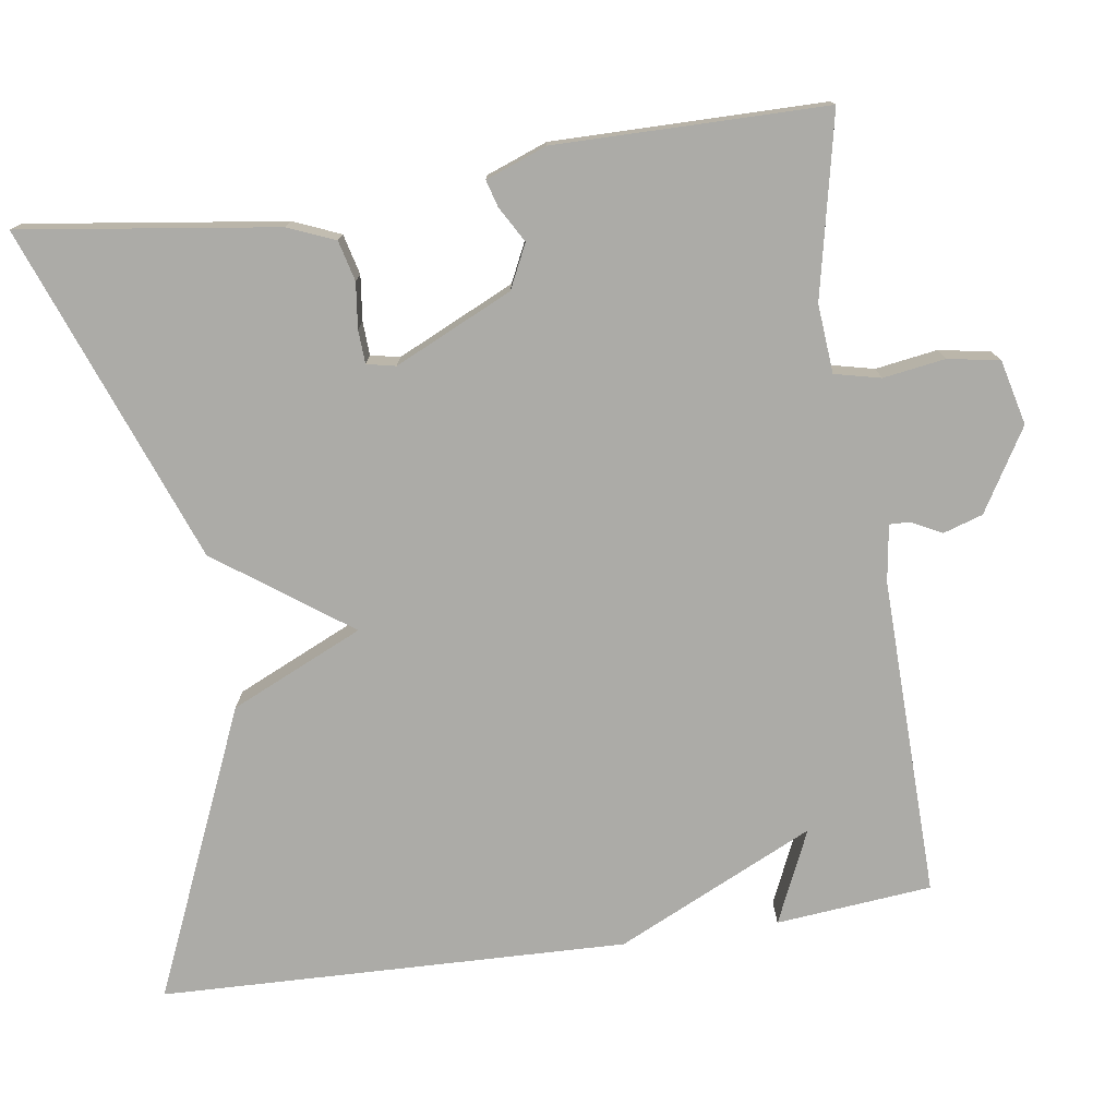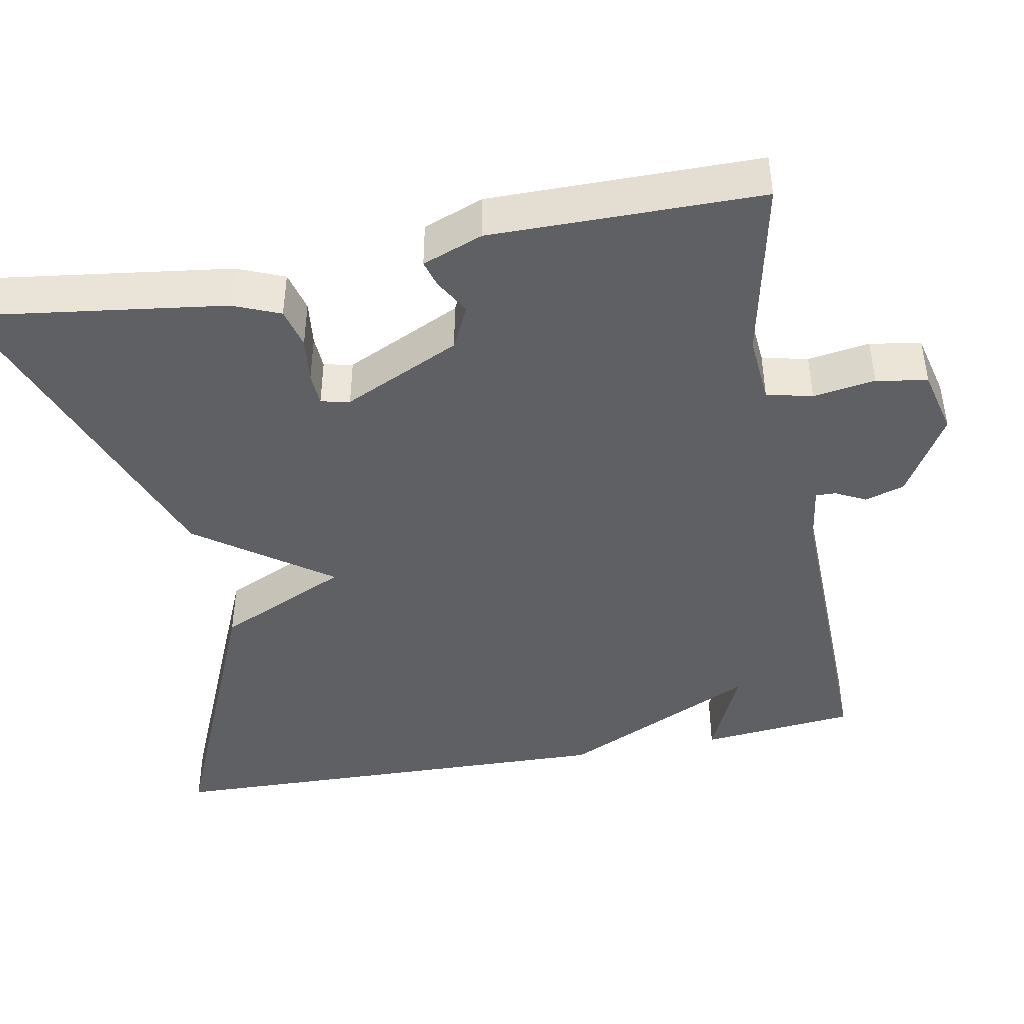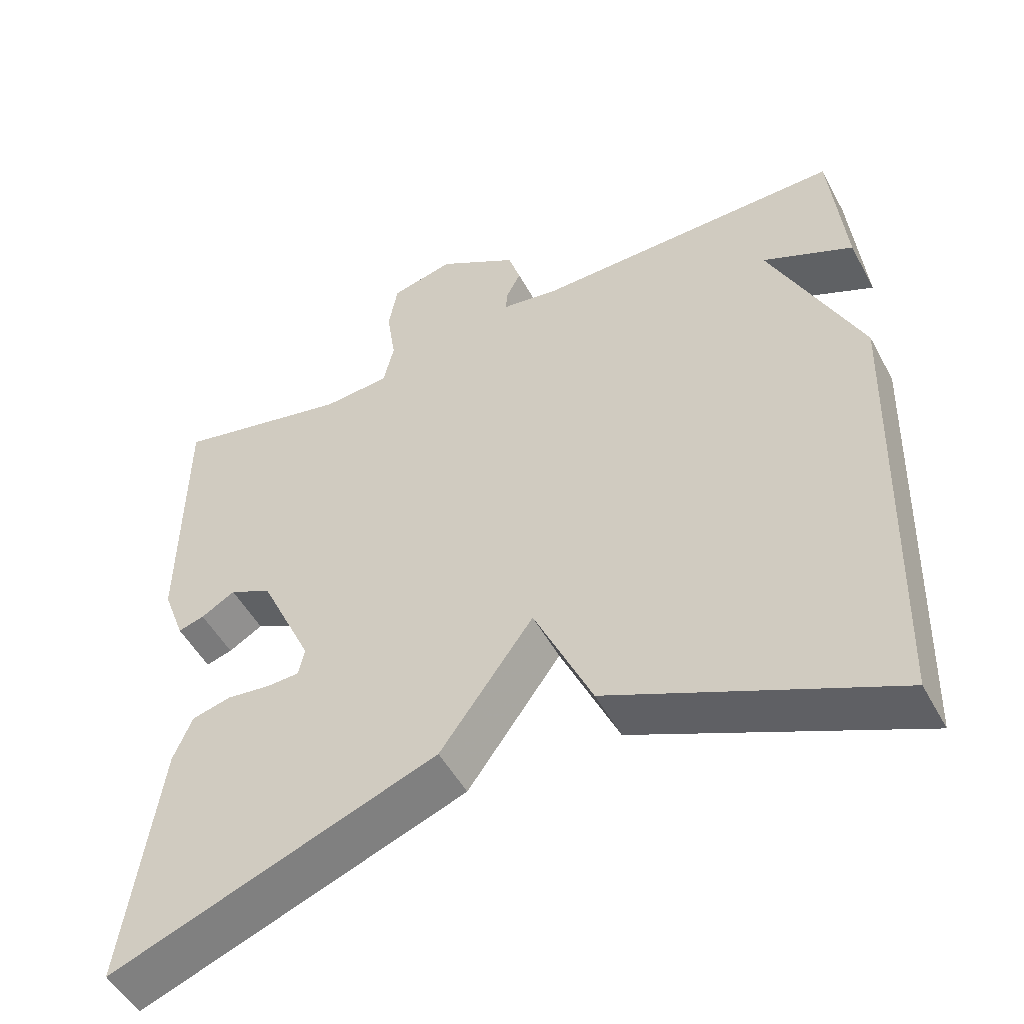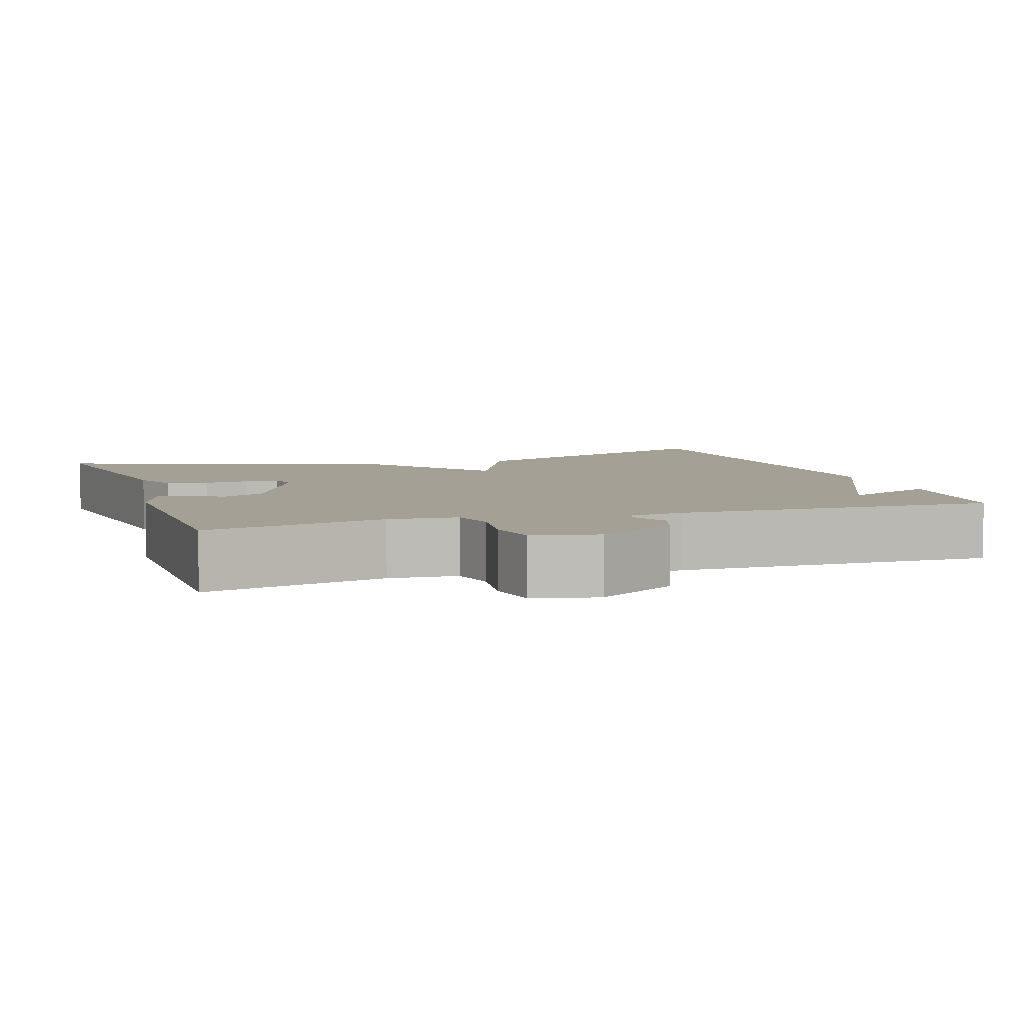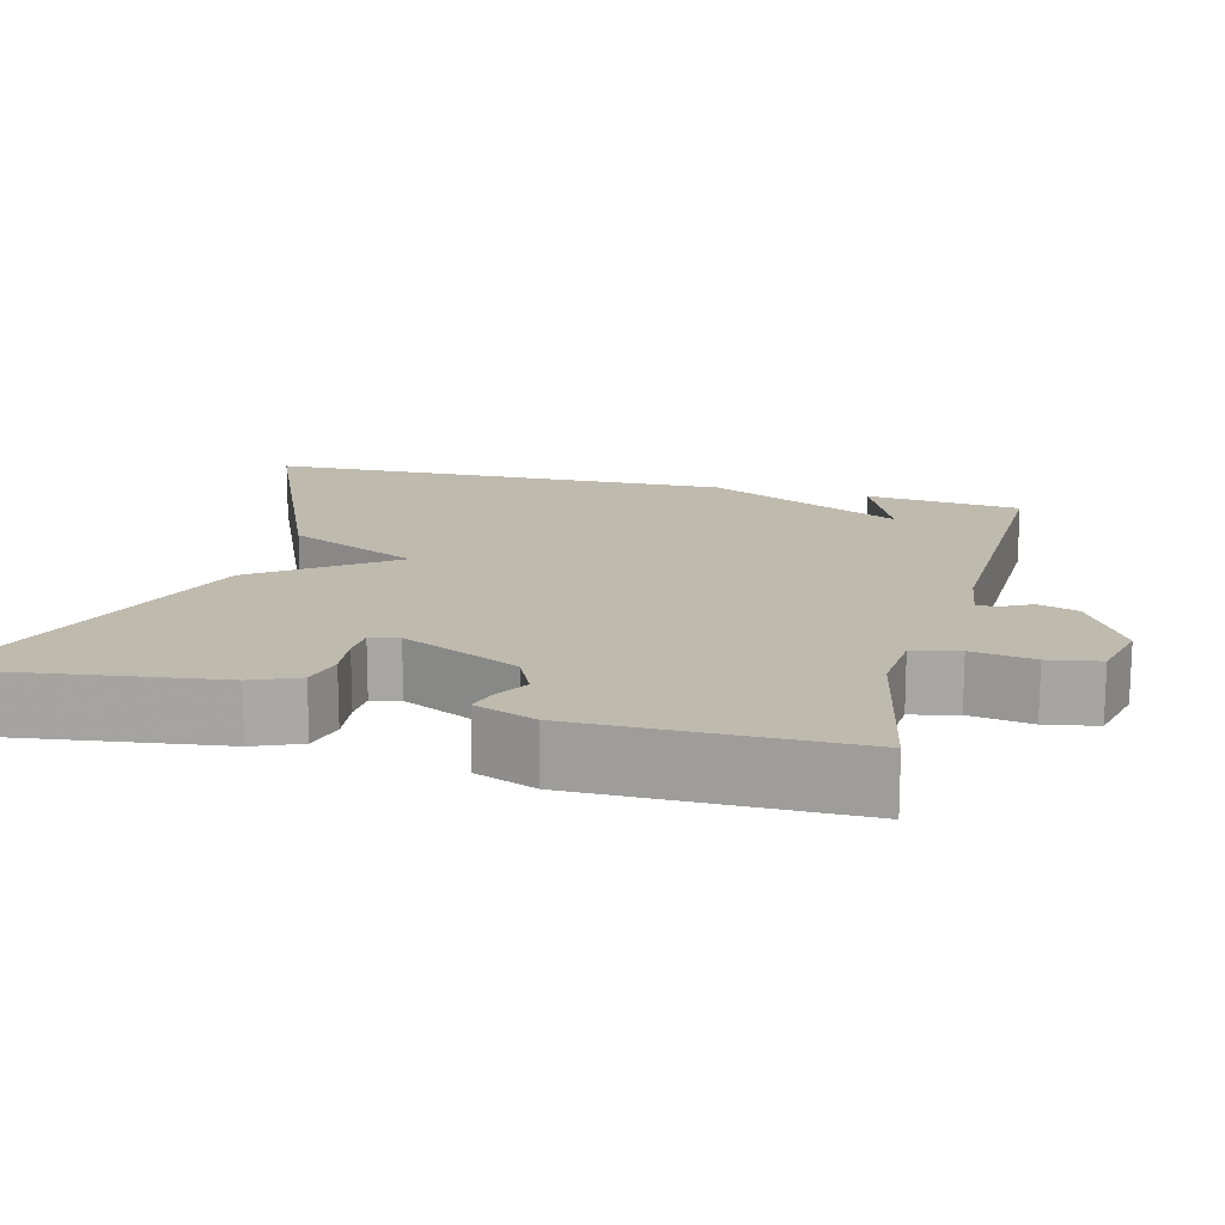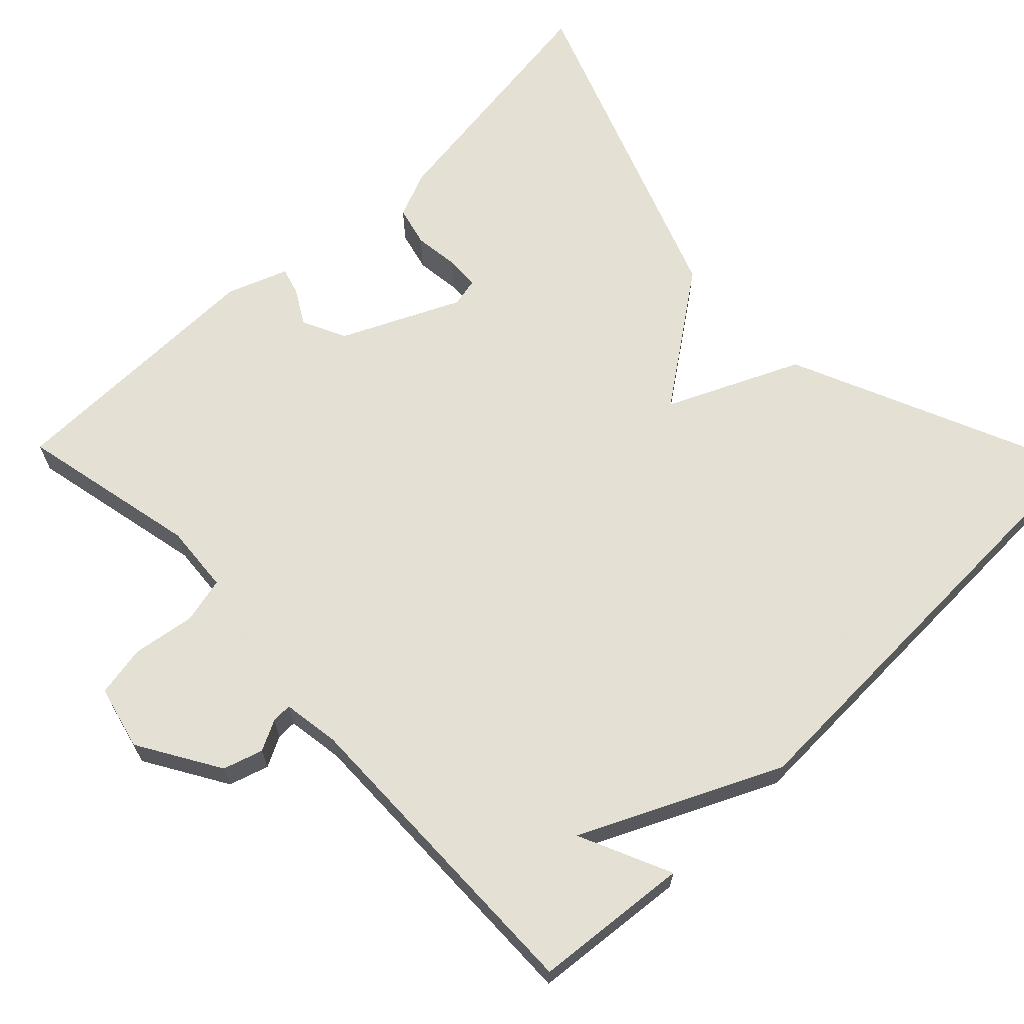
<metadata>
{"format":"obj","ext":"obj","renderer":"f3d","projection":"perspective","resolution":1024,"background":"white","views":[{"elev":-76.3,"azim":-81.5,"up":"+Y"},{"elev":-43.6,"azim":-79.1,"up":"+Y"},{"elev":-50.4,"azim":27.6,"up":"+Z"},{"elev":5.8,"azim":-18.5,"up":"+Y"},{"elev":15.5,"azim":-75.3,"up":"+Y"},{"elev":66.2,"azim":46.1,"up":"+Y"}]}
</metadata>
<code>
v -0.5 0.07 0.5
v -0.268 0.07 0.45
v -0.18 0.07 0.457
v -0.166 0.07 0.516
v -0.178 0.07 0.596
v -0.166 0.07 0.662
v -0.083 0.07 0.682
v 0.022 0.07 0.619
v 0.038 0.07 0.568
v 0.018 0.07 0.529
v 0.017 0.07 0.503
v 0.09 0.07 0.492
v 0.5 0.07 0.5
v 0.519 0.07 0.3
v 0.4 0.07 0.354
v 0.519 0.07 0.1
v 0.5 0.07 -0.5
v 0.131 0.07 -0.339
v 0.054 0.07 -0.169
v -0.069 0.07 -0.339
v -0.5 0.07 -0.5
v -0.454 0.07 -0.172
v -0.429 0.07 -0.112
v -0.377 0.07 -0.099
v -0.319 0.07 -0.106
v -0.276 0.07 -0.104
v -0.268 0.07 -0.067
v -0.338 0.07 0.084
v -0.394 0.07 0.111
v -0.439 0.07 0.085
v -0.474 0.07 0.075
v -0.503 0.07 0.153
v -0.5 0 0.5
v -0.268 0 0.45
v -0.18 0 0.457
v -0.166 0 0.516
v -0.178 0 0.596
v -0.166 0 0.662
v -0.083 0 0.682
v 0.022 0 0.619
v 0.038 0 0.568
v 0.018 0 0.529
v 0.017 0 0.503
v 0.09 0 0.492
v 0.5 0 0.5
v 0.519 0 0.3
v 0.4 0 0.354
v 0.519 0 0.1
v 0.5 0 -0.5
v 0.131 0 -0.339
v 0.054 0 -0.169
v -0.069 0 -0.339
v -0.5 0 -0.5
v -0.454 0 -0.172
v -0.429 0 -0.112
v -0.377 0 -0.099
v -0.319 0 -0.106
v -0.276 0 -0.104
v -0.268 0 -0.067
v -0.338 0 0.084
v -0.394 0 0.111
v -0.439 0 0.085
v -0.474 0 0.075
v -0.503 0 0.153
f 32 1 2
f 31 32 2
f 30 31 2
f 29 30 2
f 28 29 2 3
f 27 28 3
f 23 24 25
f 22 23 25
f 21 22 25
f 20 21 25
f 19 20 25
f 19 25 26
f 17 18 19
f 16 17 19
f 15 16 19
f 15 19 26 27
f 13 14 15
f 15 27 3
f 13 15 3
f 12 13 3
f 8 9 10
f 7 8 10
f 6 7 10
f 5 6 10
f 4 5 10
f 4 10 11
f 3 4 11 12
f 34 33 64
f 34 64 63
f 34 63 62
f 34 62 61
f 35 34 61 60
f 35 60 59
f 57 56 55
f 57 55 54
f 57 54 53
f 57 53 52
f 57 52 51
f 58 57 51
f 51 50 49
f 51 49 48
f 51 48 47
f 59 58 51 47
f 47 46 45
f 35 59 47
f 35 47 45
f 35 45 44
f 42 41 40
f 42 40 39
f 42 39 38
f 42 38 37
f 42 37 36
f 43 42 36
f 44 43 36 35
f 1 33 34 2
f 2 34 35 3
f 3 35 36 4
f 4 36 37 5
f 5 37 38 6
f 6 38 39 7
f 7 39 40 8
f 8 40 41 9
f 9 41 42 10
f 10 42 43 11
f 11 43 44 12
f 12 44 45 13
f 13 45 46 14
f 14 46 47 15
f 15 47 48 16
f 16 48 49 17
f 17 49 50 18
f 18 50 51 19
f 19 51 52 20
f 20 52 53 21
f 21 53 54 22
f 22 54 55 23
f 23 55 56 24
f 24 56 57 25
f 25 57 58 26
f 26 58 59 27
f 27 59 60 28
f 28 60 61 29
f 29 61 62 30
f 30 62 63 31
f 31 63 64 32
f 32 64 33 1

</code>
